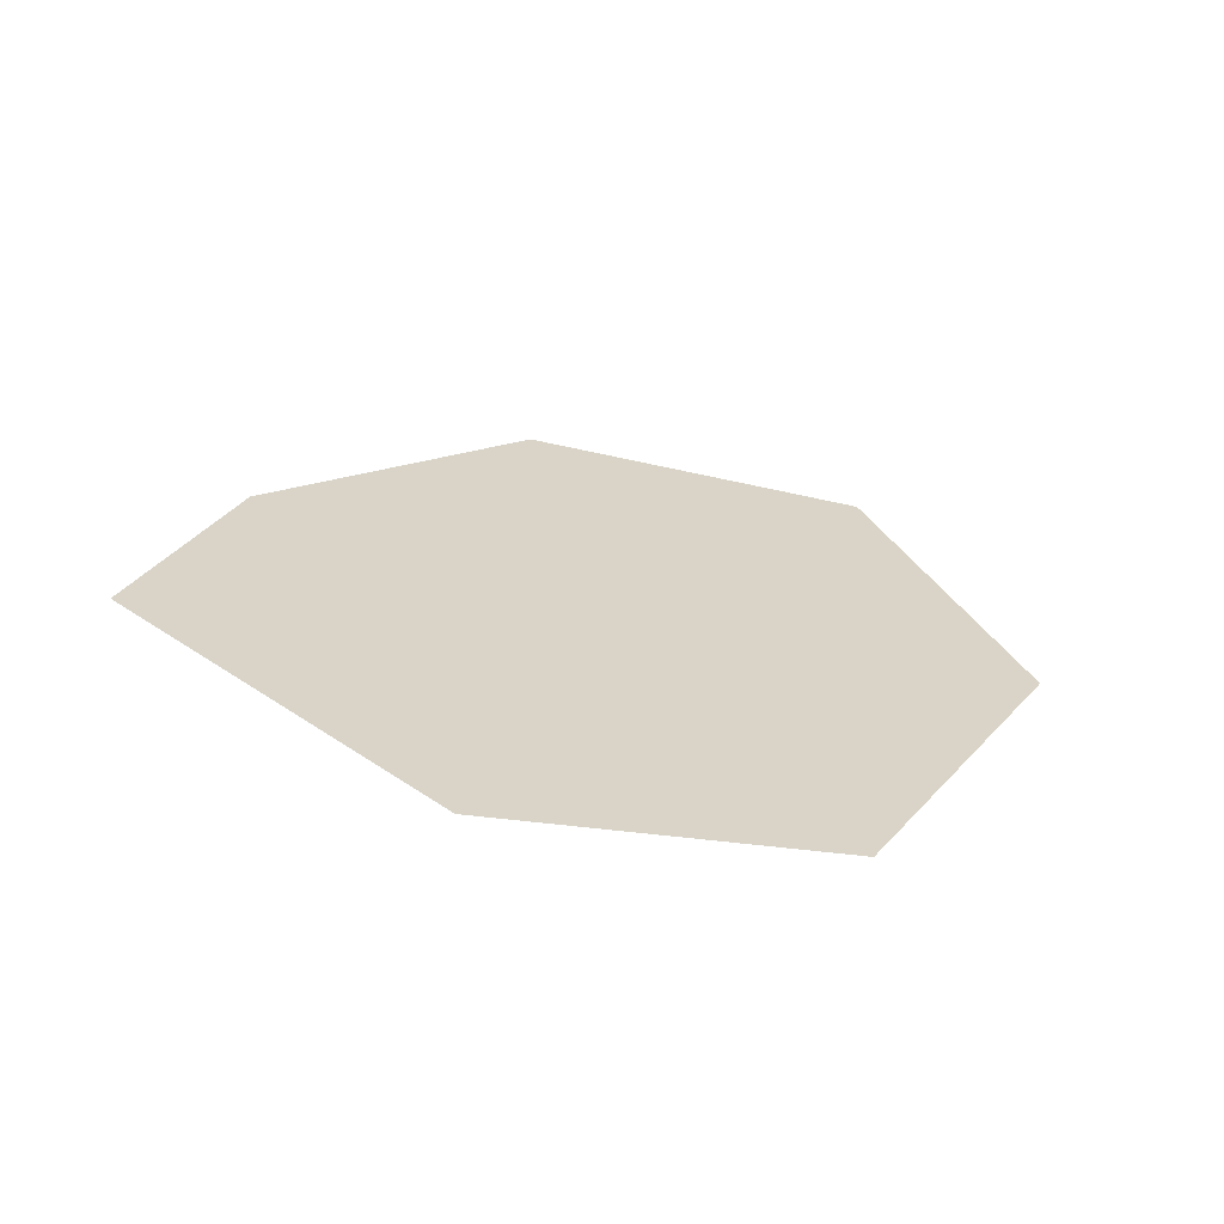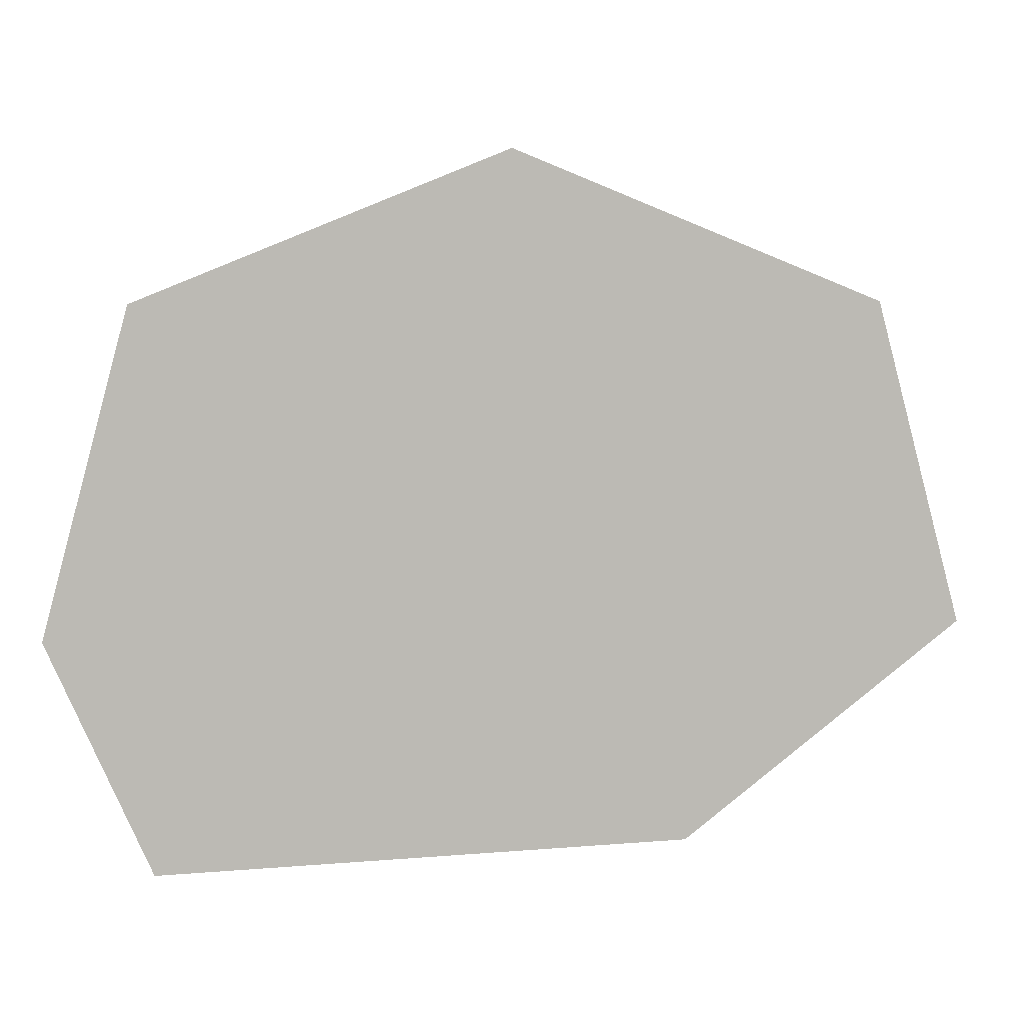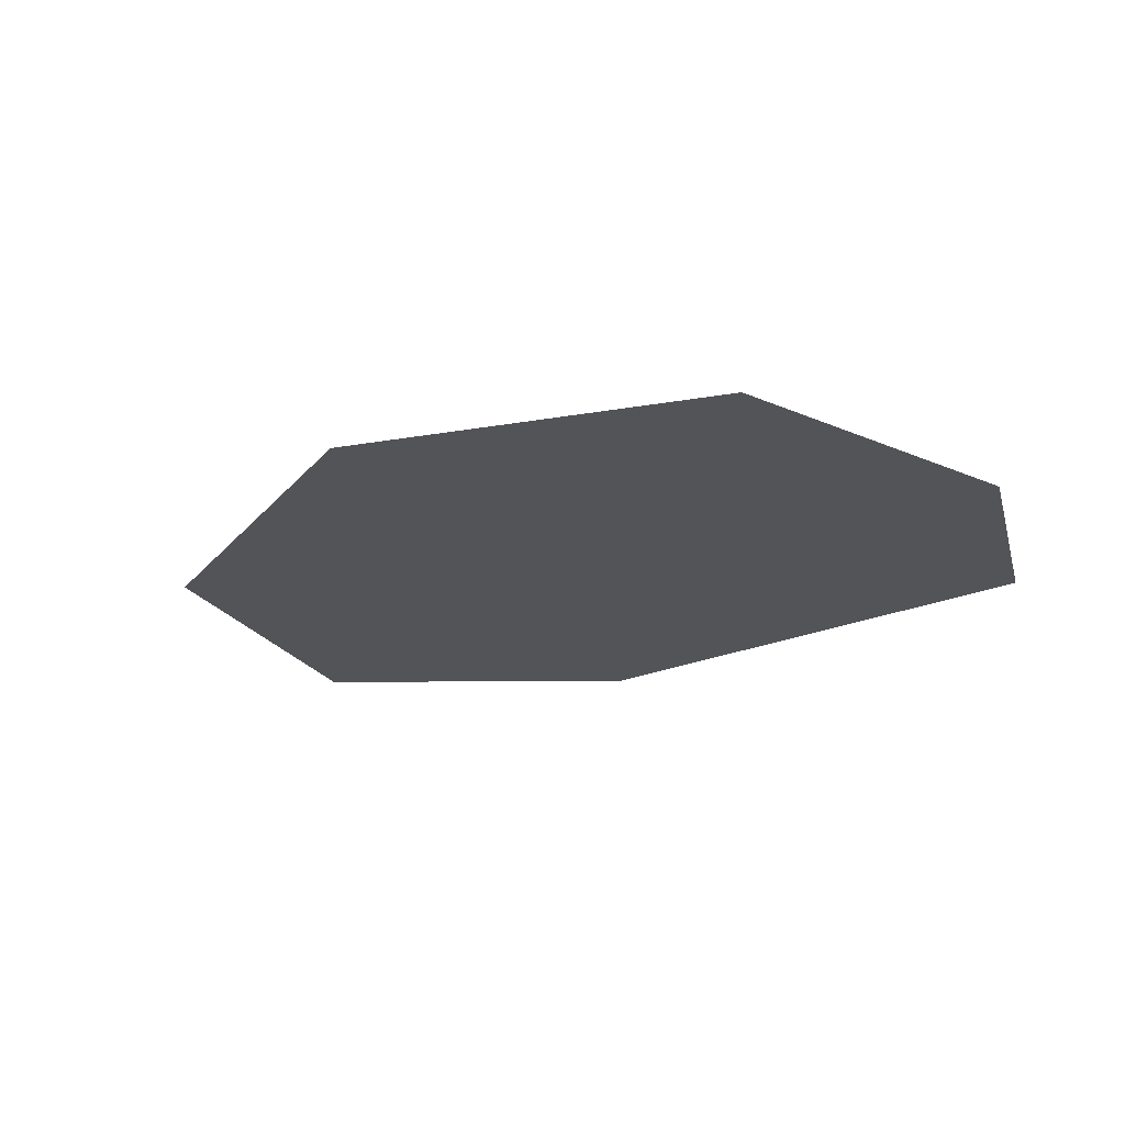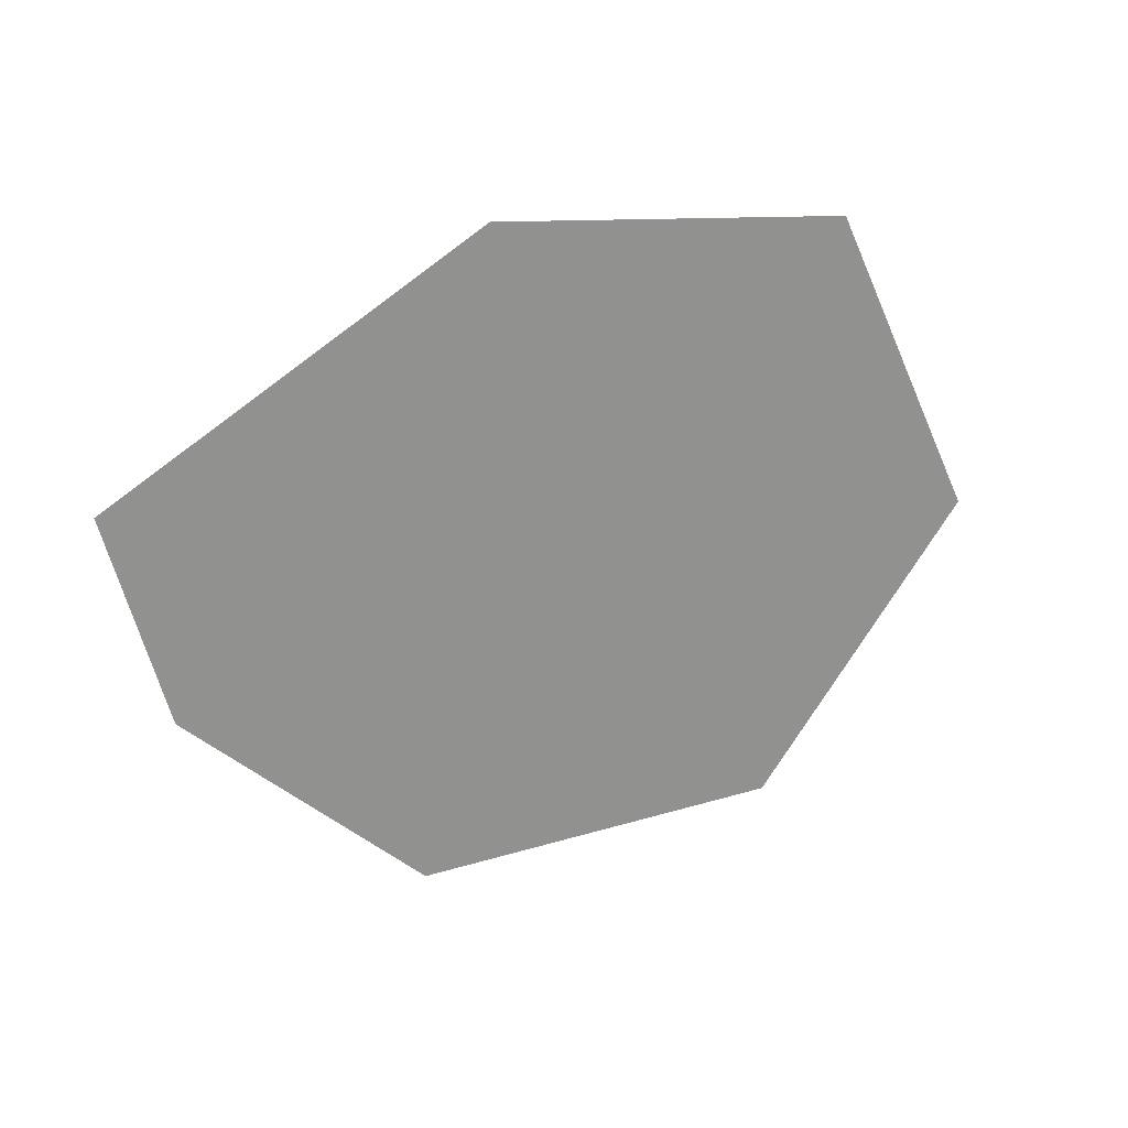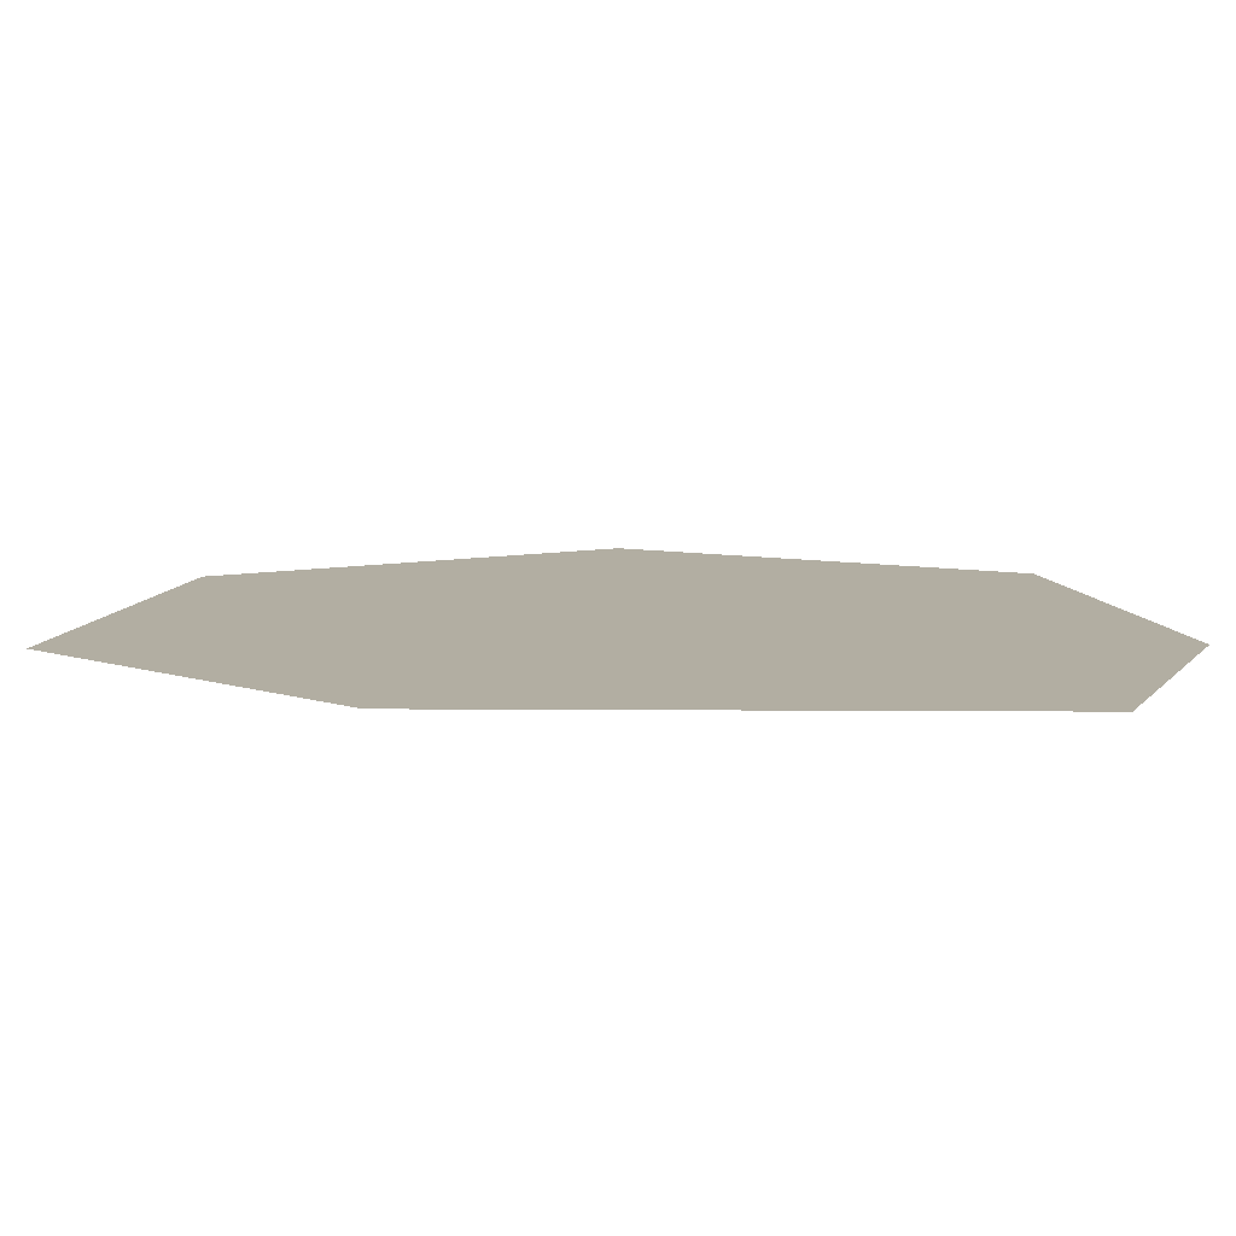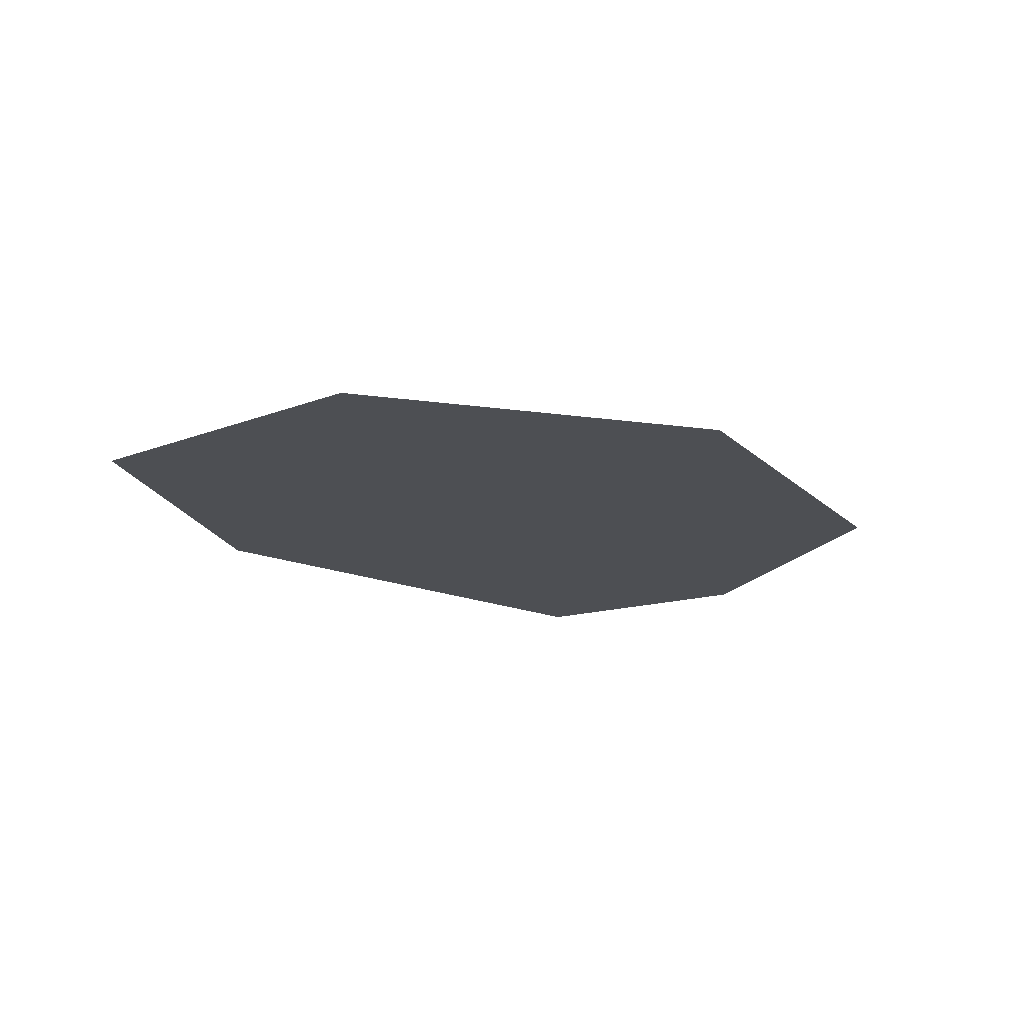
<metadata>
{"format":"obj","ext":"obj","renderer":"f3d","projection":"perspective","resolution":1024,"background":"white","views":[{"elev":28.7,"azim":48.2,"up":"+Z"},{"elev":7.0,"azim":-7.9,"up":"+Y"},{"elev":-23.1,"azim":-141.5,"up":"+Z"},{"elev":-66.0,"azim":38.9,"up":"+Z"},{"elev":-79.3,"azim":-179.8,"up":"+Y"},{"elev":-17.6,"azim":142.5,"up":"+Z"}]}
</metadata>
<code>
g back_geo
v -0 0 0
v -0 0.7824 1.004e-16
v 0.6108 0.5362 1.004e-16
v -0.6108 0.5362 1.004e-16
v 0.7554 0 0
v -0.7554 0 0
v 0.2927 -0.3599 1.004e-16
v -0.5855 -0.3882 2.455e-17
g back_geo_0
f 3 2 1
f 1 2 4
f 1 5 3
f 1 4 6
f 7 5 1
f 1 6 8
f 8 7 1

</code>
